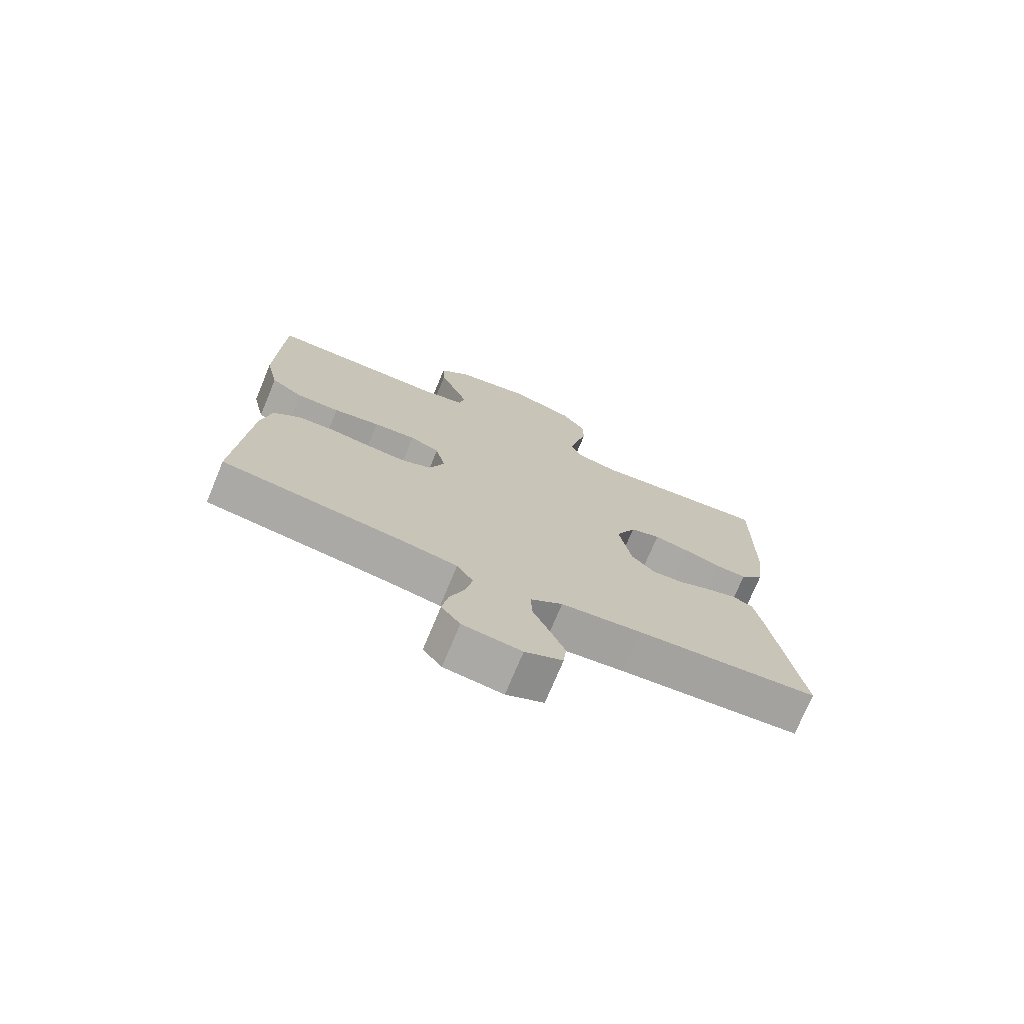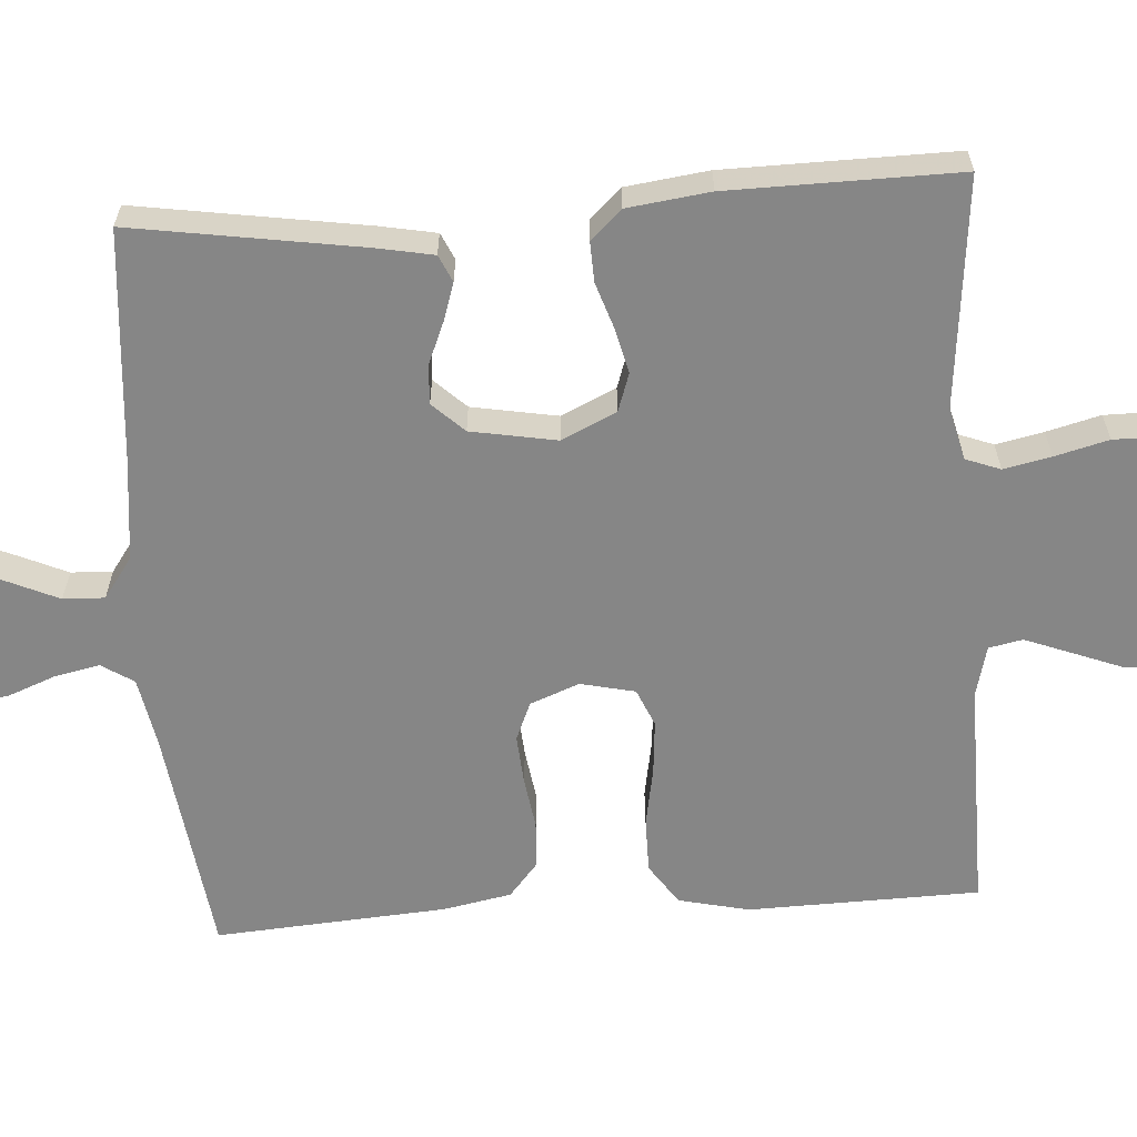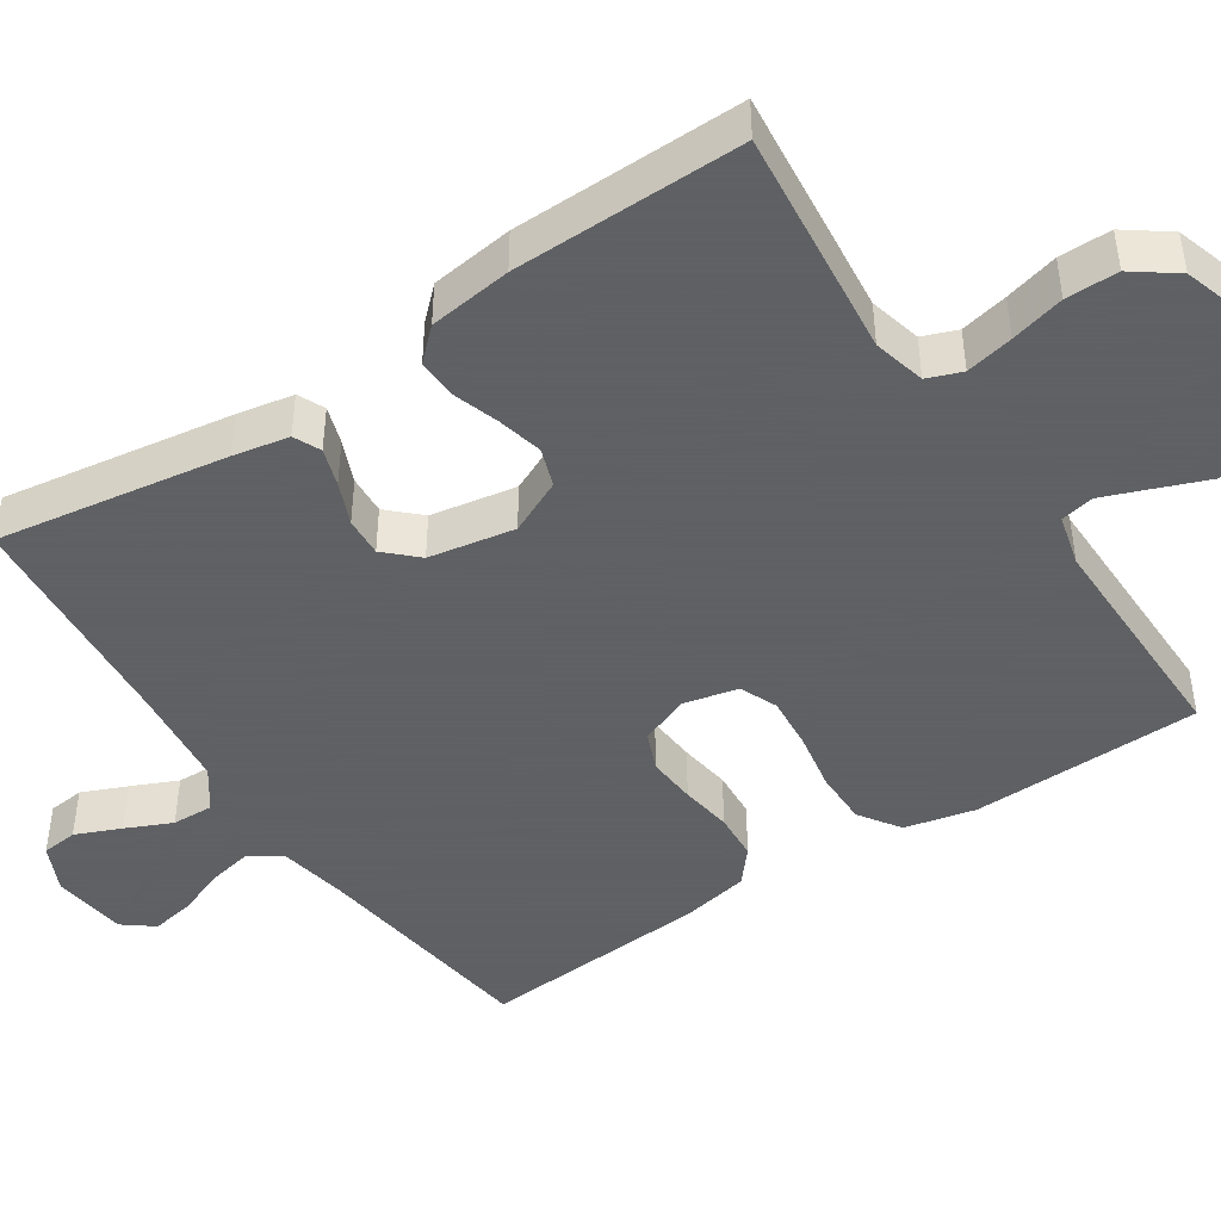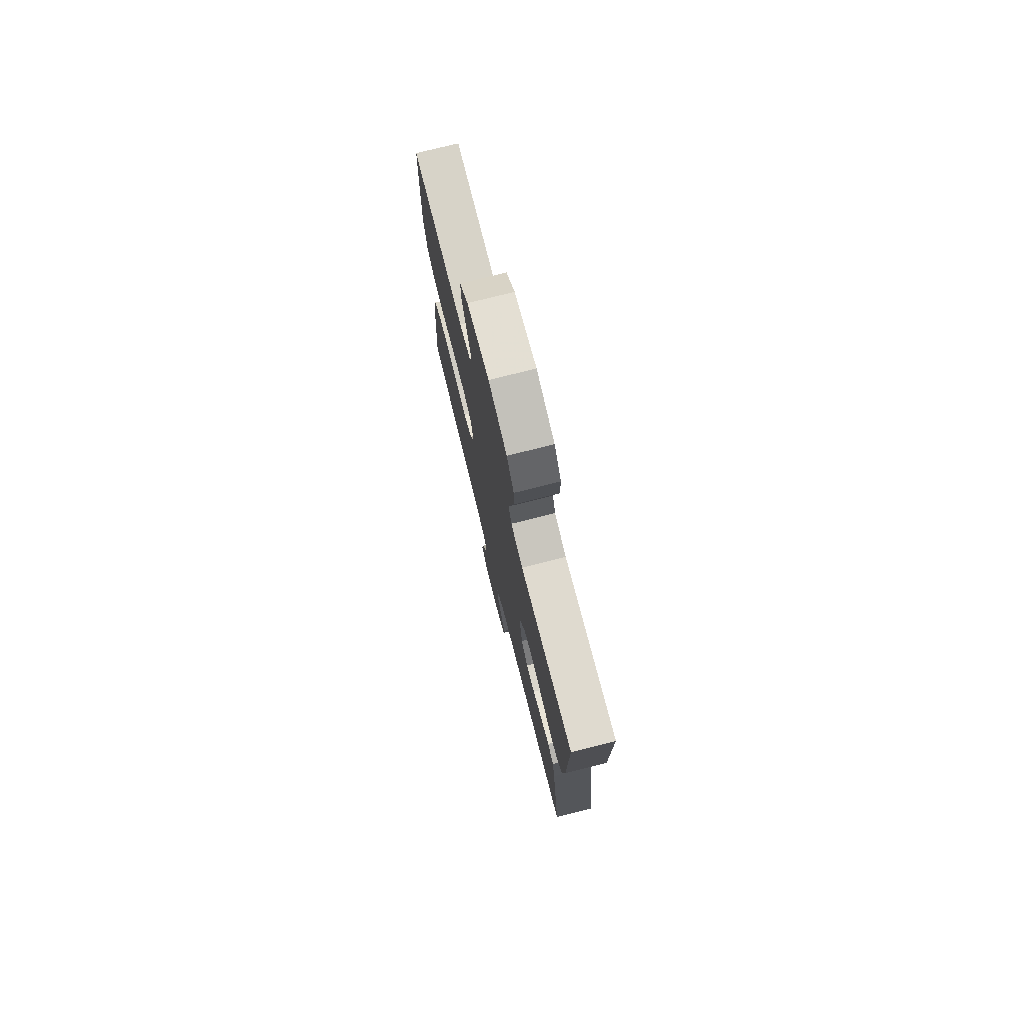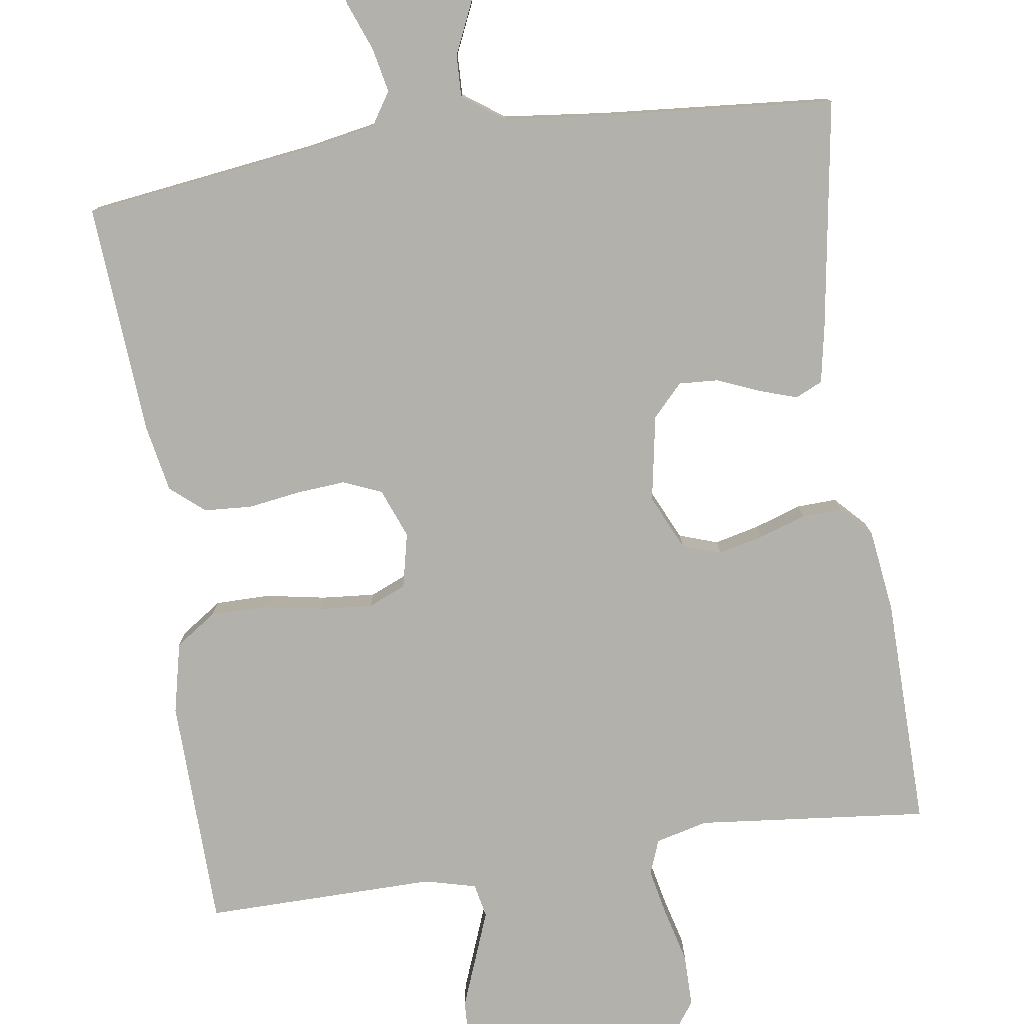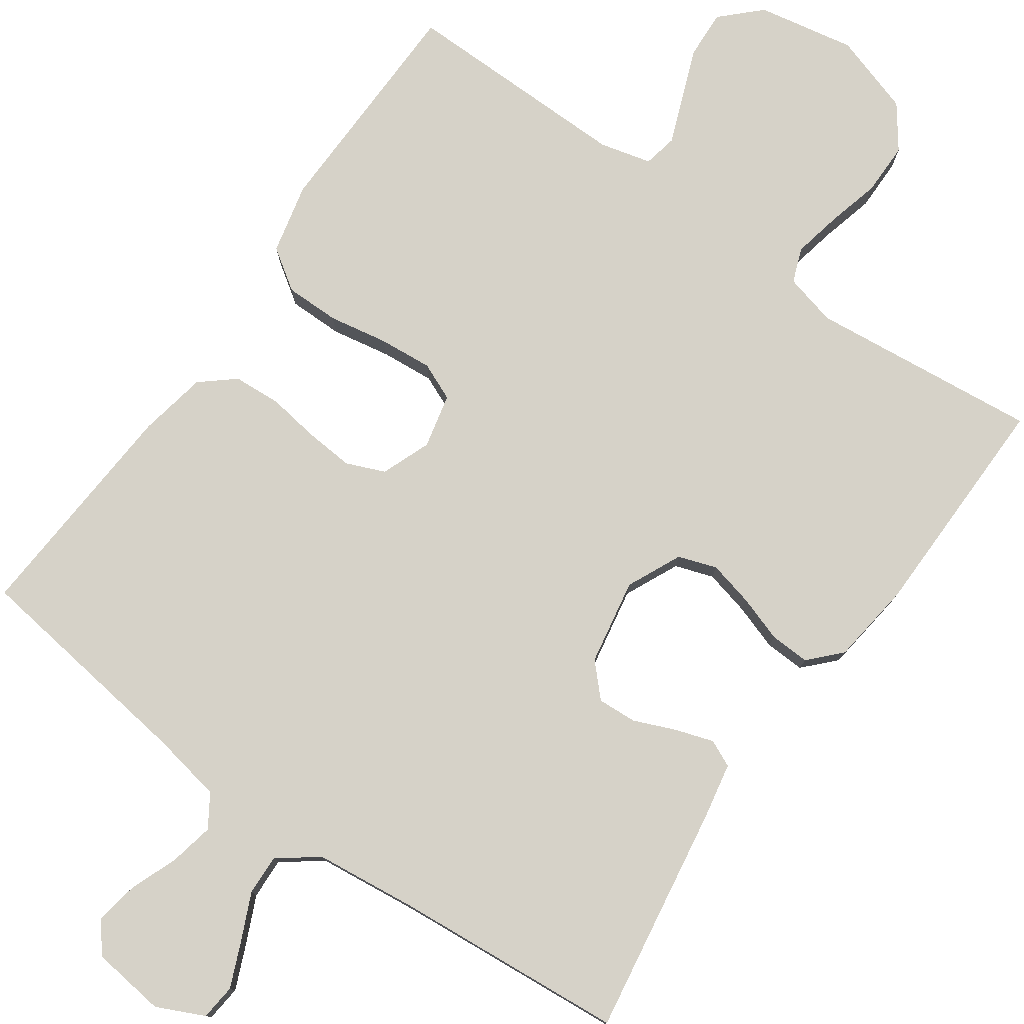
<metadata>
{"format":"obj","ext":"obj","renderer":"f3d","projection":"perspective","resolution":1024,"background":"white","views":[{"elev":-74.0,"azim":157.4,"up":"+Z"},{"elev":-62.1,"azim":-86.1,"up":"+Y"},{"elev":-45.3,"azim":-56.5,"up":"+Y"},{"elev":76.1,"azim":-104.1,"up":"+Z"},{"elev":-78.9,"azim":-171.6,"up":"+Y"},{"elev":78.3,"azim":-144.8,"up":"+Y"}]}
</metadata>
<code>
v -0.5 0.07 0.5
v -0.2 0.07 0.469
v -0.132 0.07 0.486
v -0.115 0.07 0.531
v -0.128 0.07 0.593
v -0.146 0.07 0.663
v -0.146 0.07 0.731
v -0.105 0.07 0.787
v 0 0.07 0.82
v 0.127 0.07 0.796
v 0.176 0.07 0.748
v 0.173 0.07 0.685
v 0.147 0.07 0.618
v 0.124 0.07 0.558
v 0.133 0.07 0.514
v 0.2 0.07 0.497
v 0.5 0.07 0.5
v 0.507 0.07 0.2
v 0.486 0.07 0.108
v 0.433 0.07 0.072
v 0.362 0.07 0.072
v 0.285 0.07 0.086
v 0.215 0.07 0.092
v 0.166 0.07 0.071
v 0.15 0.07 0
v 0.175 0.07 -0.064
v 0.225 0.07 -0.085
v 0.289 0.07 -0.08
v 0.356 0.07 -0.07
v 0.418 0.07 -0.074
v 0.462 0.07 -0.111
v 0.479 0.07 -0.2
v 0.5 0.07 -0.5
v 0.2 0.07 -0.54
v 0.109 0.07 -0.557
v 0.082 0.07 -0.599
v 0.094 0.07 -0.657
v 0.118 0.07 -0.719
v 0.128 0.07 -0.775
v 0.097 0.07 -0.815
v 0 0.07 -0.827
v -0.062 0.07 -0.798
v -0.067 0.07 -0.751
v -0.042 0.07 -0.692
v -0.015 0.07 -0.632
v -0.013 0.07 -0.578
v -0.066 0.07 -0.54
v -0.2 0.07 -0.525
v -0.5 0.07 -0.5
v -0.453 0.07 -0.2
v -0.439 0.07 -0.127
v -0.404 0.07 -0.111
v -0.355 0.07 -0.127
v -0.3 0.07 -0.15
v -0.249 0.07 -0.153
v -0.21 0.07 -0.112
v -0.19 0.07 0
v -0.223 0.07 0.071
v -0.273 0.07 0.088
v -0.332 0.07 0.074
v -0.392 0.07 0.054
v -0.444 0.07 0.052
v -0.482 0.07 0.092
v -0.496 0.07 0.2
v -0.5 0 0.5
v -0.2 0 0.469
v -0.132 0 0.486
v -0.115 0 0.531
v -0.128 0 0.593
v -0.146 0 0.663
v -0.146 0 0.731
v -0.105 0 0.787
v 0 0 0.82
v 0.127 0 0.796
v 0.176 0 0.748
v 0.173 0 0.685
v 0.147 0 0.618
v 0.124 0 0.558
v 0.133 0 0.514
v 0.2 0 0.497
v 0.5 0 0.5
v 0.507 0 0.2
v 0.486 0 0.108
v 0.433 0 0.072
v 0.362 0 0.072
v 0.285 0 0.086
v 0.215 0 0.092
v 0.166 0 0.071
v 0.15 0 0
v 0.175 0 -0.064
v 0.225 0 -0.085
v 0.289 0 -0.08
v 0.356 0 -0.07
v 0.418 0 -0.074
v 0.462 0 -0.111
v 0.479 0 -0.2
v 0.5 0 -0.5
v 0.2 0 -0.54
v 0.109 0 -0.557
v 0.082 0 -0.599
v 0.094 0 -0.657
v 0.118 0 -0.719
v 0.128 0 -0.775
v 0.097 0 -0.815
v 0 0 -0.827
v -0.062 0 -0.798
v -0.067 0 -0.751
v -0.042 0 -0.692
v -0.015 0 -0.632
v -0.013 0 -0.578
v -0.066 0 -0.54
v -0.2 0 -0.525
v -0.5 0 -0.5
v -0.453 0 -0.2
v -0.439 0 -0.127
v -0.404 0 -0.111
v -0.355 0 -0.127
v -0.3 0 -0.15
v -0.249 0 -0.153
v -0.21 0 -0.112
v -0.19 0 0
v -0.223 0 0.071
v -0.273 0 0.088
v -0.332 0 0.074
v -0.392 0 0.054
v -0.444 0 0.052
v -0.482 0 0.092
v -0.496 0 0.2
f 63 64 1 2
f 60 61 62 63
f 59 60 63 2
f 58 59 2 3
f 57 58 3 4
f 51 52 53 54
f 49 50 51 54
f 48 49 54 55
f 47 48 55 56
f 42 43 44 45
f 40 41 42 45
f 40 45 46
f 37 38 39 40
f 36 37 40 46
f 35 36 46 47
f 31 32 33 34
f 28 29 30 31
f 27 28 31 34
f 26 27 34 35
f 19 20 21 22
f 19 22 23
f 16 17 18 19
f 15 16 19 23
f 14 15 23 24
f 10 11 12 13
f 10 13 14
f 9 10 14
f 5 6 7 8
f 4 5 8 9
f 57 4 9 14
f 25 26 35 47
f 25 47 56 57
f 14 24 25 57
f 66 65 128 127
f 127 126 125 124
f 66 127 124 123
f 67 66 123 122
f 68 67 122 121
f 118 117 116 115
f 118 115 114 113
f 119 118 113 112
f 120 119 112 111
f 109 108 107 106
f 109 106 105 104
f 110 109 104
f 104 103 102 101
f 110 104 101 100
f 111 110 100 99
f 98 97 96 95
f 95 94 93 92
f 98 95 92 91
f 99 98 91 90
f 86 85 84 83
f 87 86 83
f 83 82 81 80
f 87 83 80 79
f 88 87 79 78
f 77 76 75 74
f 78 77 74
f 78 74 73
f 72 71 70 69
f 73 72 69 68
f 78 73 68 121
f 111 99 90 89
f 121 120 111 89
f 121 89 88 78
f 1 65 66 2
f 2 66 67 3
f 3 67 68 4
f 4 68 69 5
f 5 69 70 6
f 6 70 71 7
f 7 71 72 8
f 8 72 73 9
f 9 73 74 10
f 10 74 75 11
f 11 75 76 12
f 12 76 77 13
f 13 77 78 14
f 14 78 79 15
f 15 79 80 16
f 16 80 81 17
f 17 81 82 18
f 18 82 83 19
f 19 83 84 20
f 20 84 85 21
f 21 85 86 22
f 22 86 87 23
f 23 87 88 24
f 24 88 89 25
f 25 89 90 26
f 26 90 91 27
f 27 91 92 28
f 28 92 93 29
f 29 93 94 30
f 30 94 95 31
f 31 95 96 32
f 32 96 97 33
f 33 97 98 34
f 34 98 99 35
f 35 99 100 36
f 36 100 101 37
f 37 101 102 38
f 38 102 103 39
f 39 103 104 40
f 40 104 105 41
f 41 105 106 42
f 42 106 107 43
f 43 107 108 44
f 44 108 109 45
f 45 109 110 46
f 46 110 111 47
f 47 111 112 48
f 48 112 113 49
f 49 113 114 50
f 50 114 115 51
f 51 115 116 52
f 52 116 117 53
f 53 117 118 54
f 54 118 119 55
f 55 119 120 56
f 56 120 121 57
f 57 121 122 58
f 58 122 123 59
f 59 123 124 60
f 60 124 125 61
f 61 125 126 62
f 62 126 127 63
f 63 127 128 64
f 64 128 65 1

</code>
